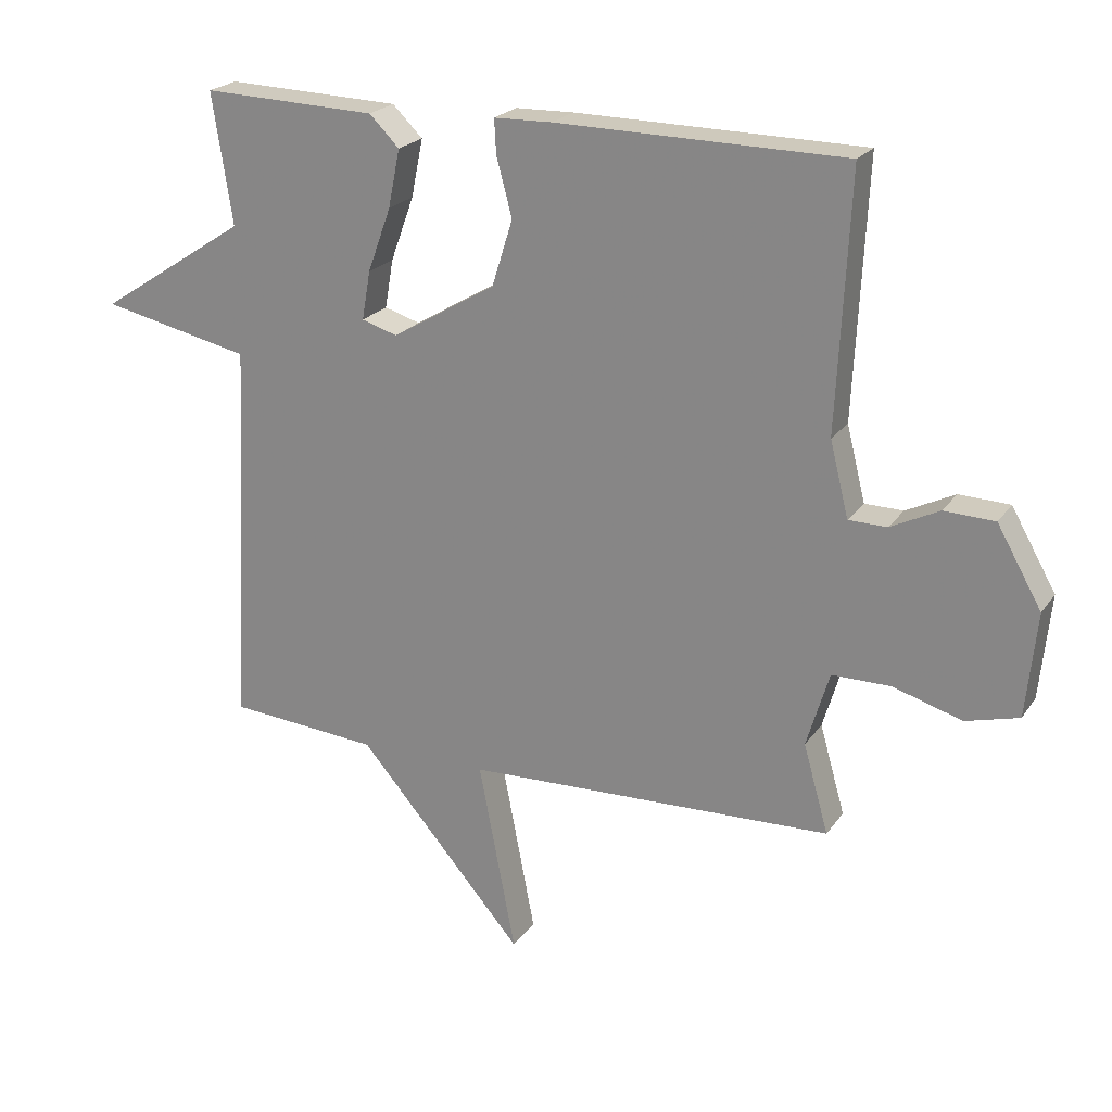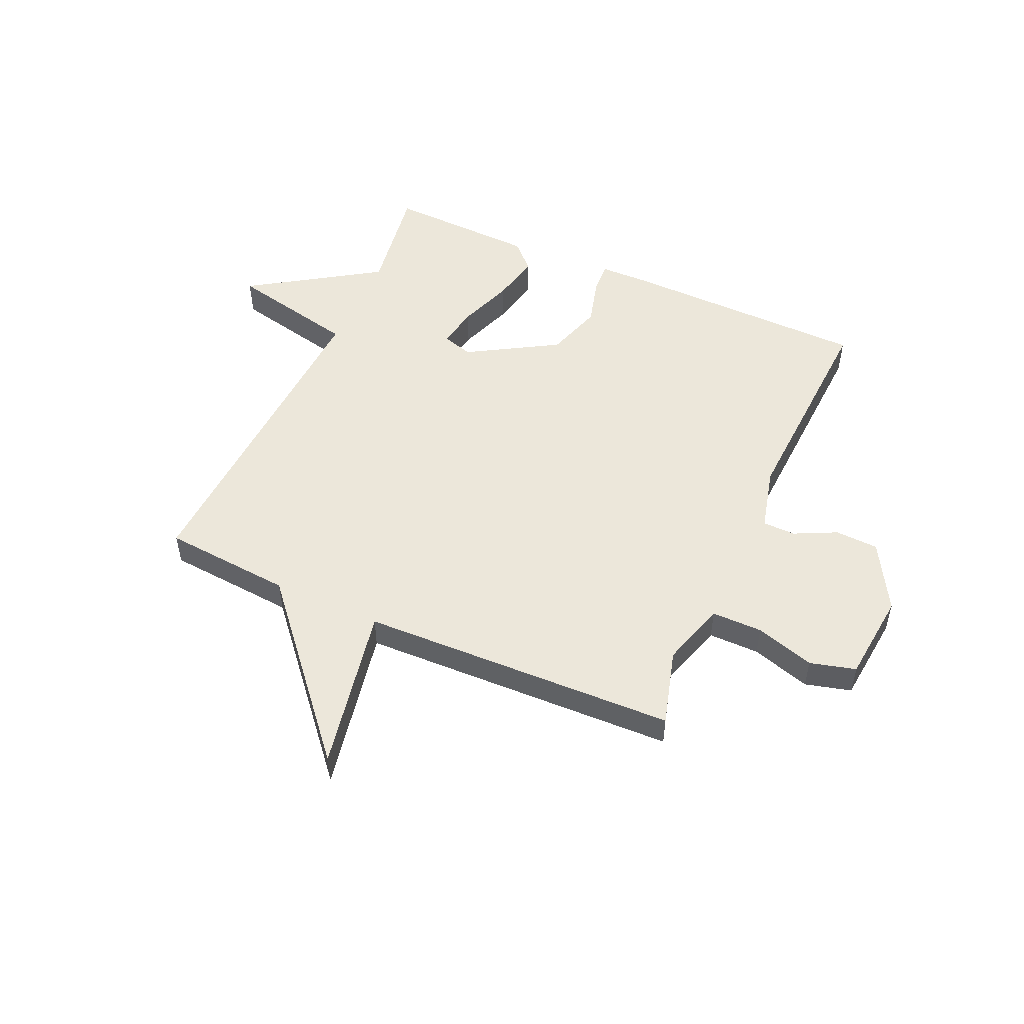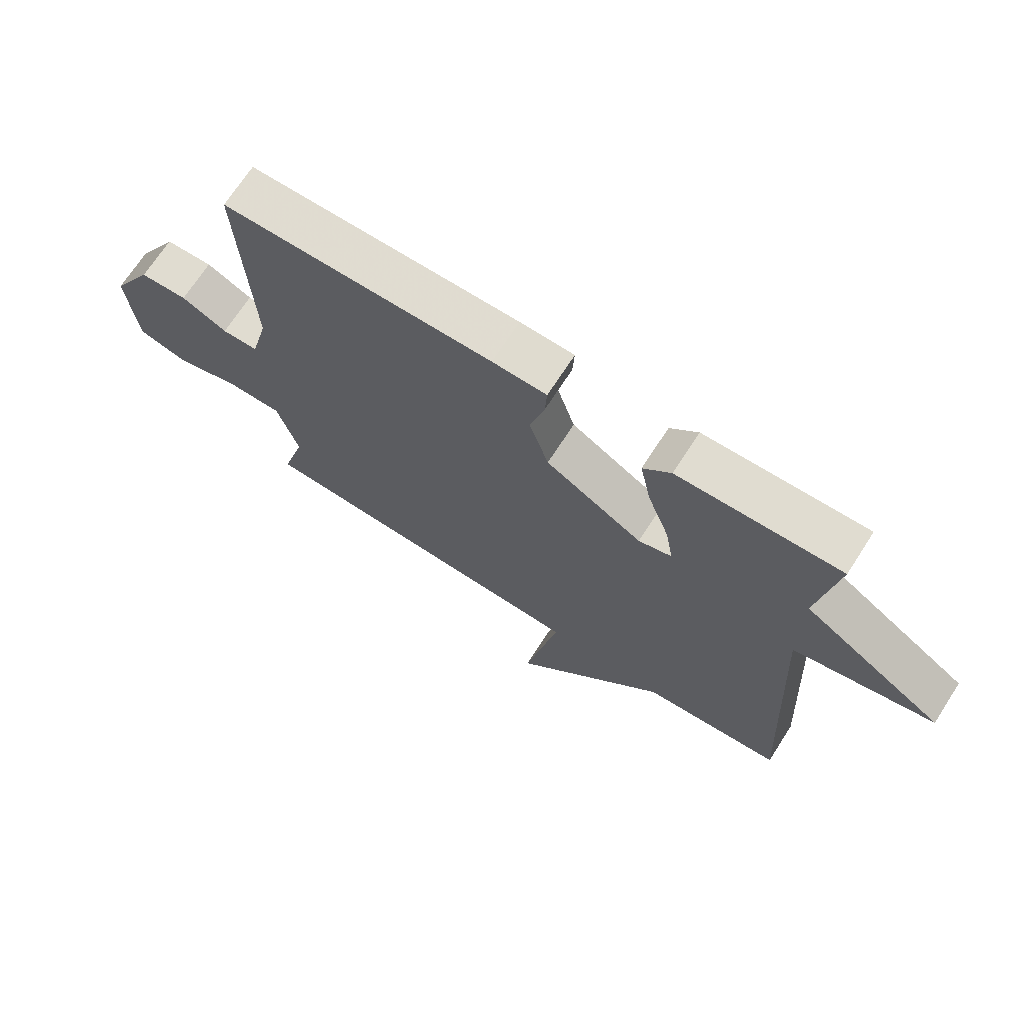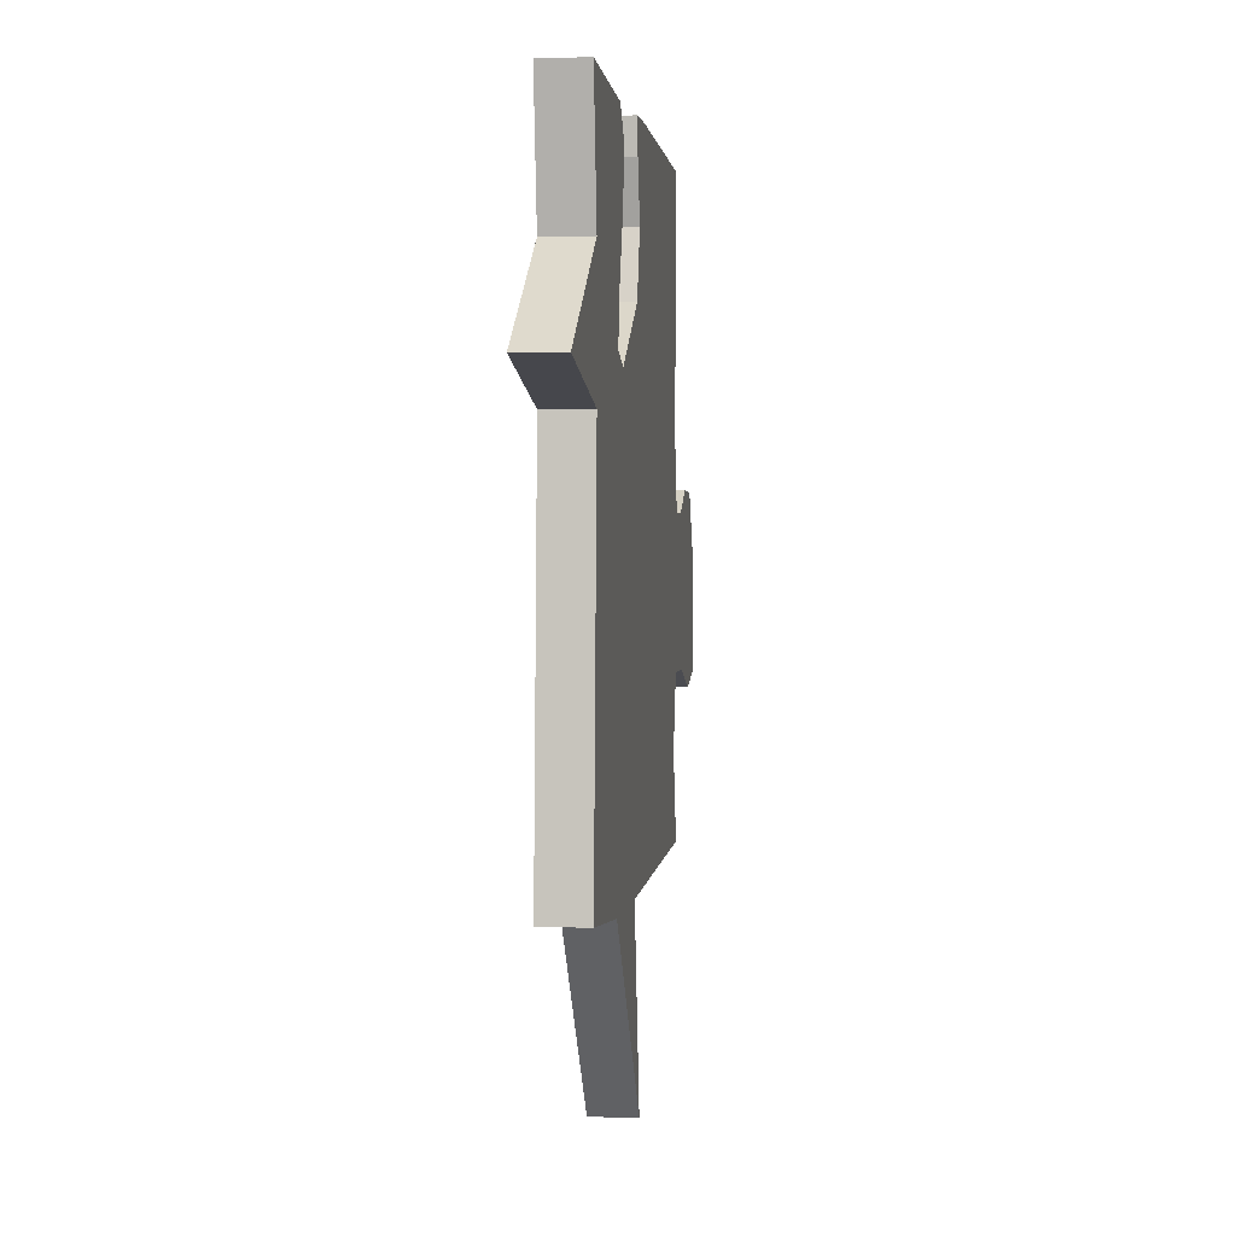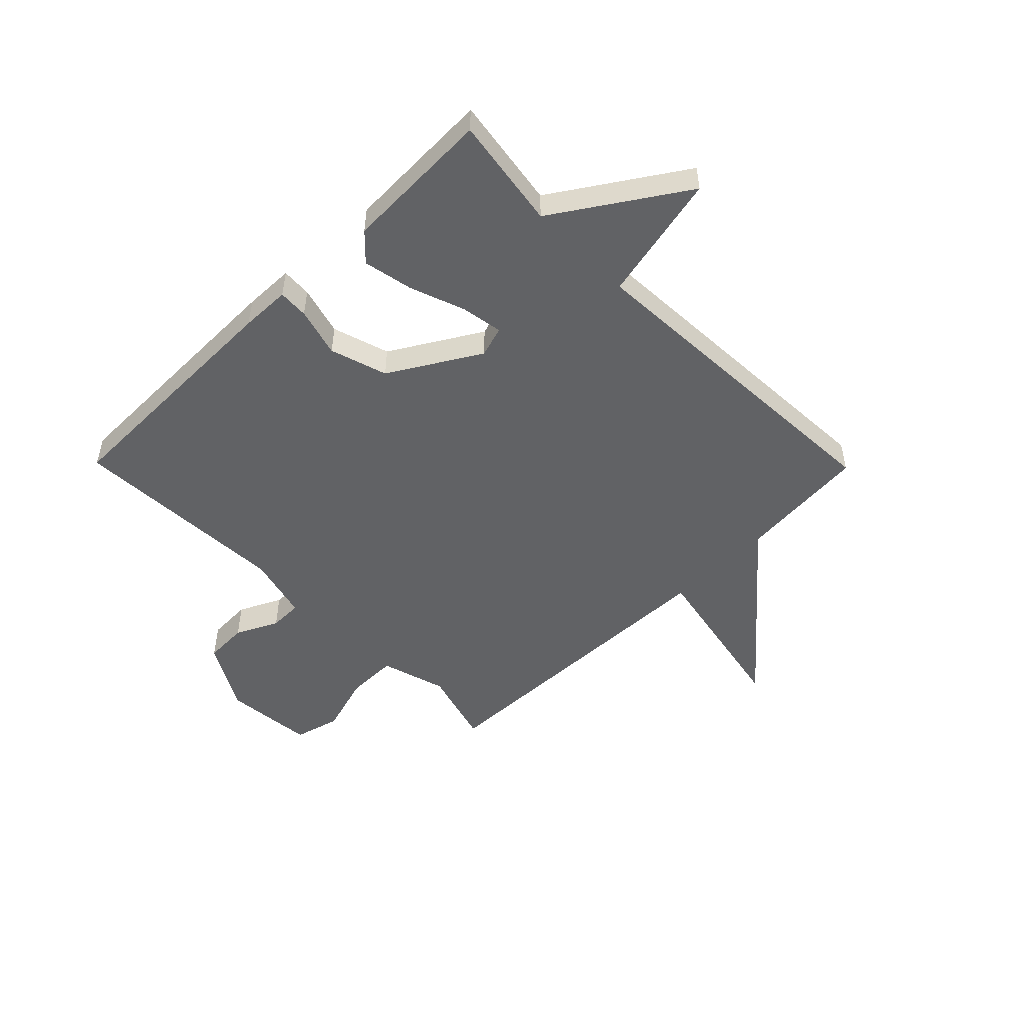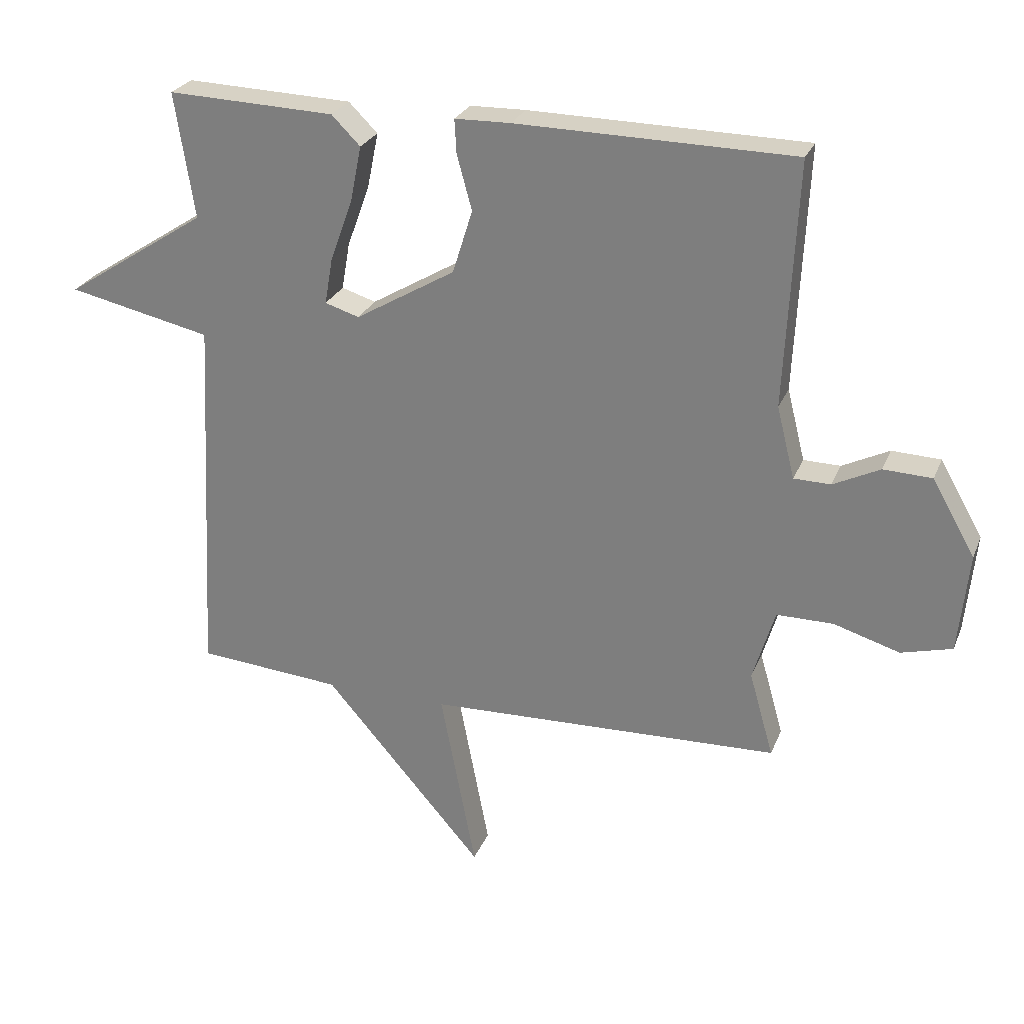
<metadata>
{"format":"obj","ext":"obj","renderer":"f3d","projection":"perspective","resolution":1024,"background":"white","views":[{"elev":22.1,"azim":-154.5,"up":"+Z"},{"elev":51.6,"azim":-155.8,"up":"+Y"},{"elev":70.0,"azim":32.8,"up":"+Z"},{"elev":1.3,"azim":96.6,"up":"+Z"},{"elev":-50.6,"azim":44.5,"up":"+Y"},{"elev":26.4,"azim":-161.1,"up":"+Z"}]}
</metadata>
<code>
v 0.5 0.07 -0.5
v 0.268 0.07 -0.519
v 0.011 0.07 -0.816
v 0.068 0.07 -0.519
v -0.5 0.07 -0.5
v -0.461 0.07 -0.363
v -0.496 0.07 -0.246
v -0.587 0.07 -0.246
v -0.693 0.07 -0.278
v -0.775 0.07 -0.256
v -0.791 0.07 -0.095
v -0.722 0.07 0.026
v -0.644 0.07 0.029
v -0.569 0.07 -0.008
v -0.51 0.07 -0.007
v -0.481 0.07 0.108
v -0.5 0.07 0.5
v -0.056 0.07 0.506
v 0.033 0.07 0.504
v 0.03 0.07 0.45
v 0.006 0.07 0.362
v 0.038 0.07 0.26
v 0.198 0.07 0.165
v 0.253 0.07 0.182
v 0.24 0.07 0.257
v 0.204 0.07 0.356
v 0.186 0.07 0.445
v 0.232 0.07 0.491
v 0.5 0.07 0.5
v 0.469 0.07 0.299
v 0.699 0.07 0.149
v 0.469 0.07 0.099
v 0.5 0 -0.5
v 0.268 0 -0.519
v 0.011 0 -0.816
v 0.068 0 -0.519
v -0.5 0 -0.5
v -0.461 0 -0.363
v -0.496 0 -0.246
v -0.587 0 -0.246
v -0.693 0 -0.278
v -0.775 0 -0.256
v -0.791 0 -0.095
v -0.722 0 0.026
v -0.644 0 0.029
v -0.569 0 -0.008
v -0.51 0 -0.007
v -0.481 0 0.108
v -0.5 0 0.5
v -0.056 0 0.506
v 0.033 0 0.504
v 0.03 0 0.45
v 0.006 0 0.362
v 0.038 0 0.26
v 0.198 0 0.165
v 0.253 0 0.182
v 0.24 0 0.257
v 0.204 0 0.356
v 0.186 0 0.445
v 0.232 0 0.491
v 0.5 0 0.5
v 0.469 0 0.299
v 0.699 0 0.149
v 0.469 0 0.099
f 30 31 32
f 28 29 30
f 27 28 30
f 26 27 30
f 25 26 30
f 24 25 30 32
f 32 1 2
f 24 32 2
f 23 24 2
f 19 20 21
f 18 19 21
f 17 18 21
f 16 17 21
f 15 16 21 22
f 12 13 14
f 11 12 14
f 10 11 14
f 9 10 14
f 8 9 14
f 7 8 14 15
f 22 23 2
f 15 22 2
f 7 15 2
f 6 7 2
f 2 3 4
f 2 4 5 6
f 64 63 62
f 62 61 60
f 62 60 59
f 62 59 58
f 62 58 57
f 64 62 57 56
f 34 33 64
f 34 64 56
f 34 56 55
f 53 52 51
f 53 51 50
f 53 50 49
f 53 49 48
f 54 53 48 47
f 46 45 44
f 46 44 43
f 46 43 42
f 46 42 41
f 46 41 40
f 47 46 40 39
f 34 55 54
f 34 54 47
f 34 47 39
f 34 39 38
f 36 35 34
f 38 37 36 34
f 1 33 34 2
f 2 34 35 3
f 3 35 36 4
f 4 36 37 5
f 5 37 38 6
f 6 38 39 7
f 7 39 40 8
f 8 40 41 9
f 9 41 42 10
f 10 42 43 11
f 11 43 44 12
f 12 44 45 13
f 13 45 46 14
f 14 46 47 15
f 15 47 48 16
f 16 48 49 17
f 17 49 50 18
f 18 50 51 19
f 19 51 52 20
f 20 52 53 21
f 21 53 54 22
f 22 54 55 23
f 23 55 56 24
f 24 56 57 25
f 25 57 58 26
f 26 58 59 27
f 27 59 60 28
f 28 60 61 29
f 29 61 62 30
f 30 62 63 31
f 31 63 64 32
f 32 64 33 1

</code>
